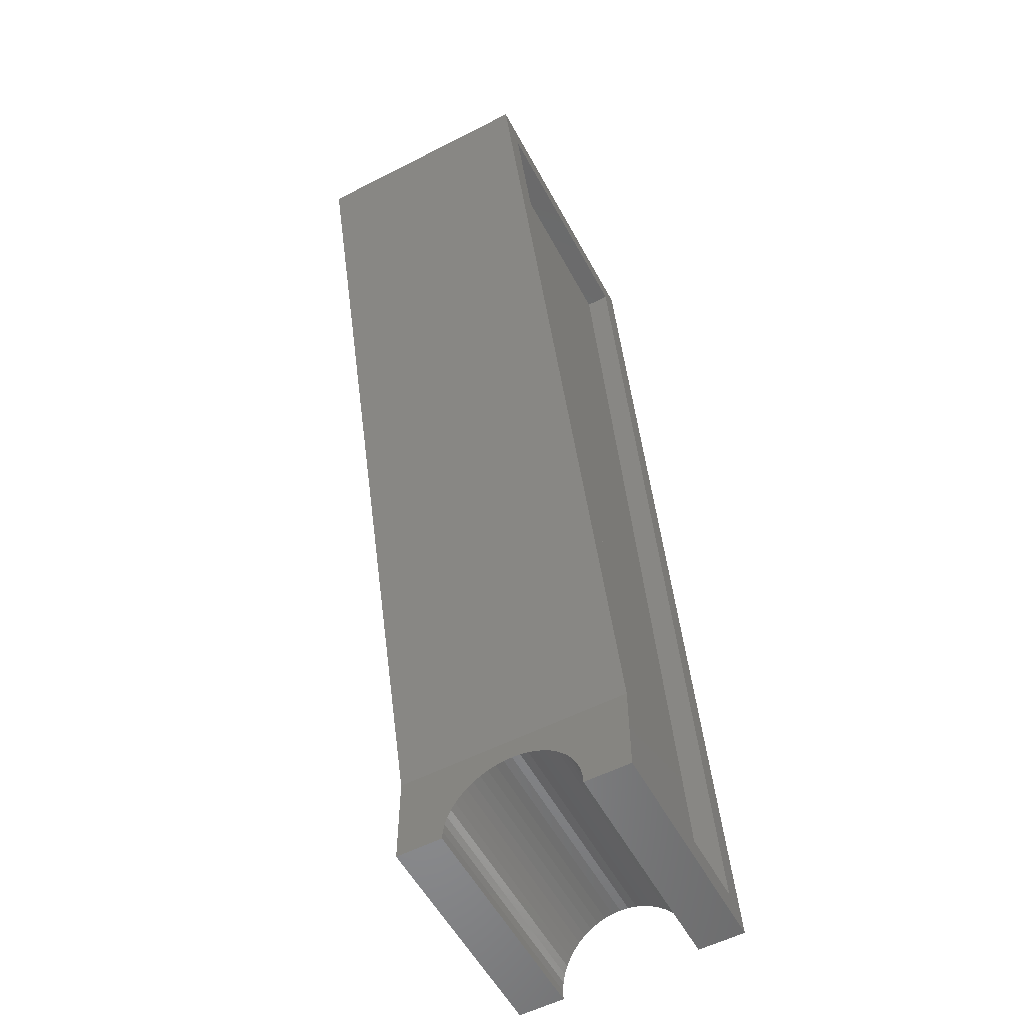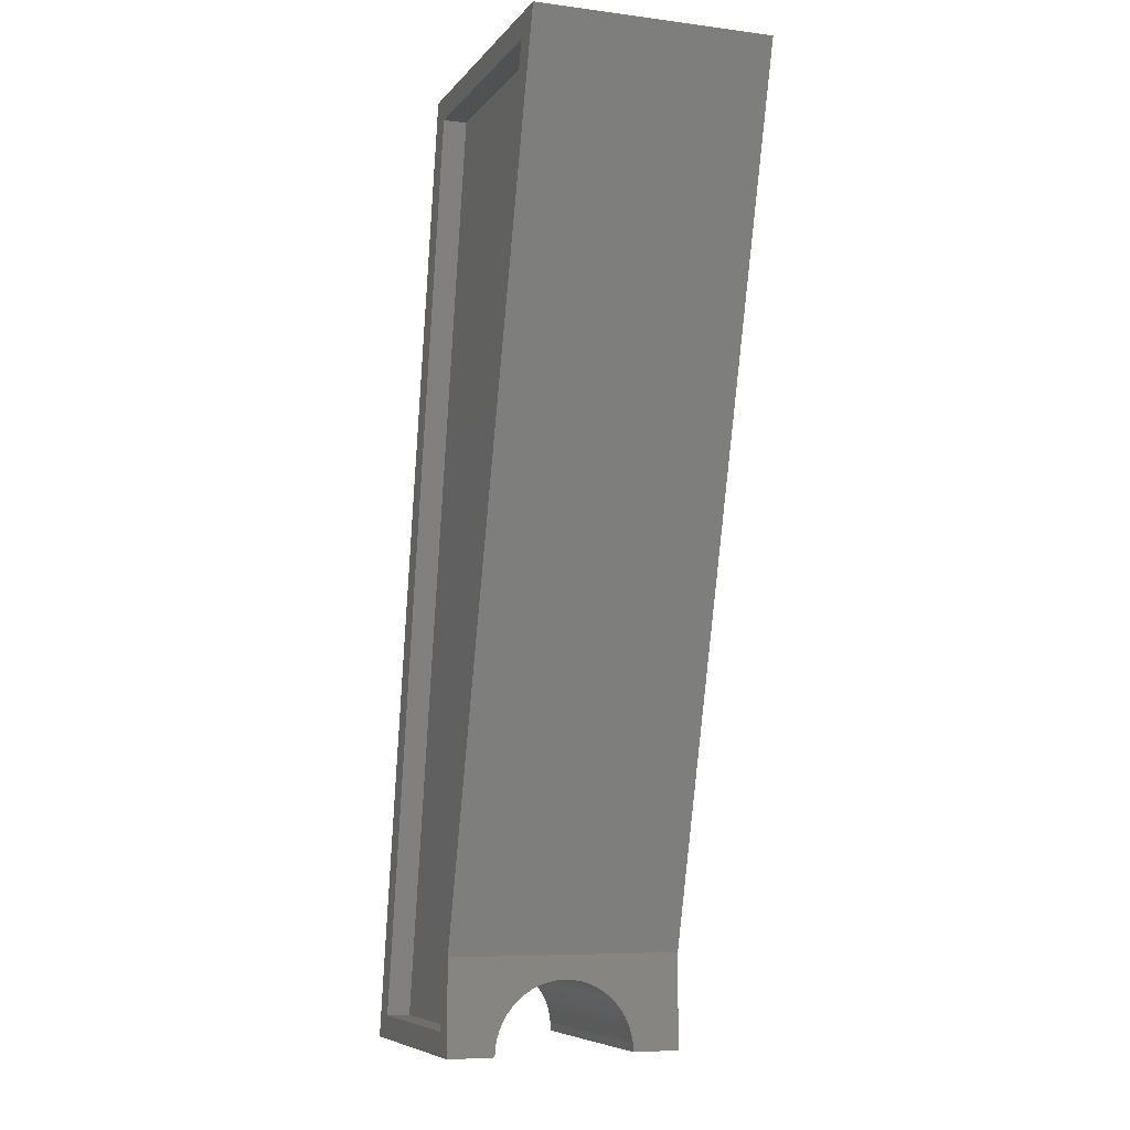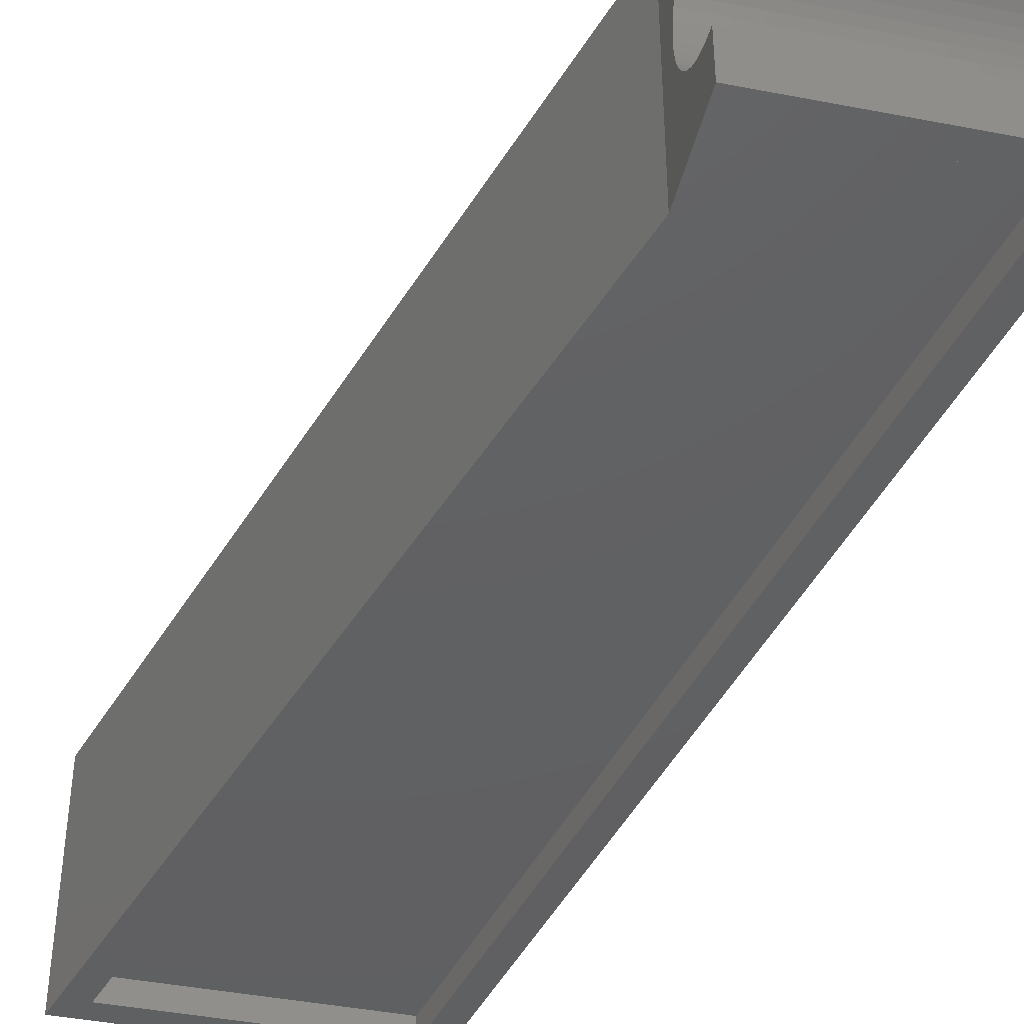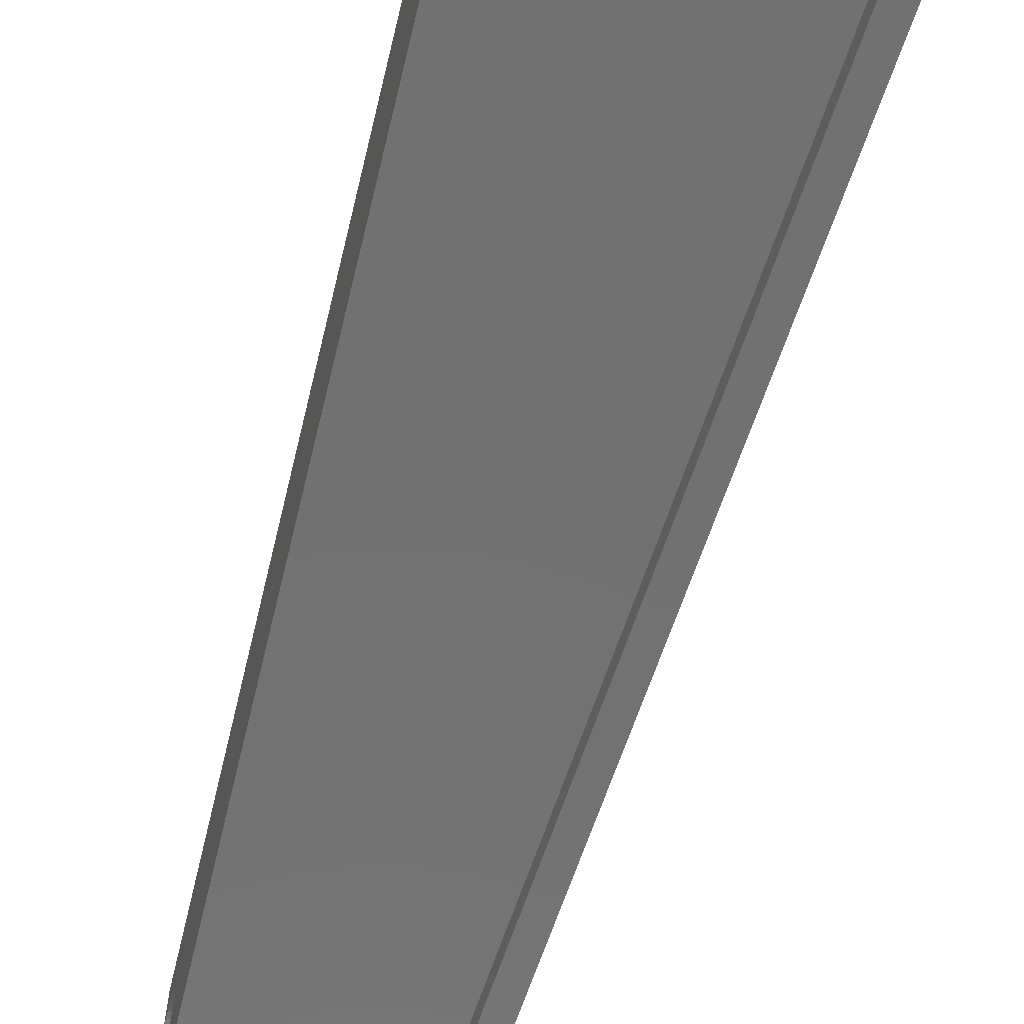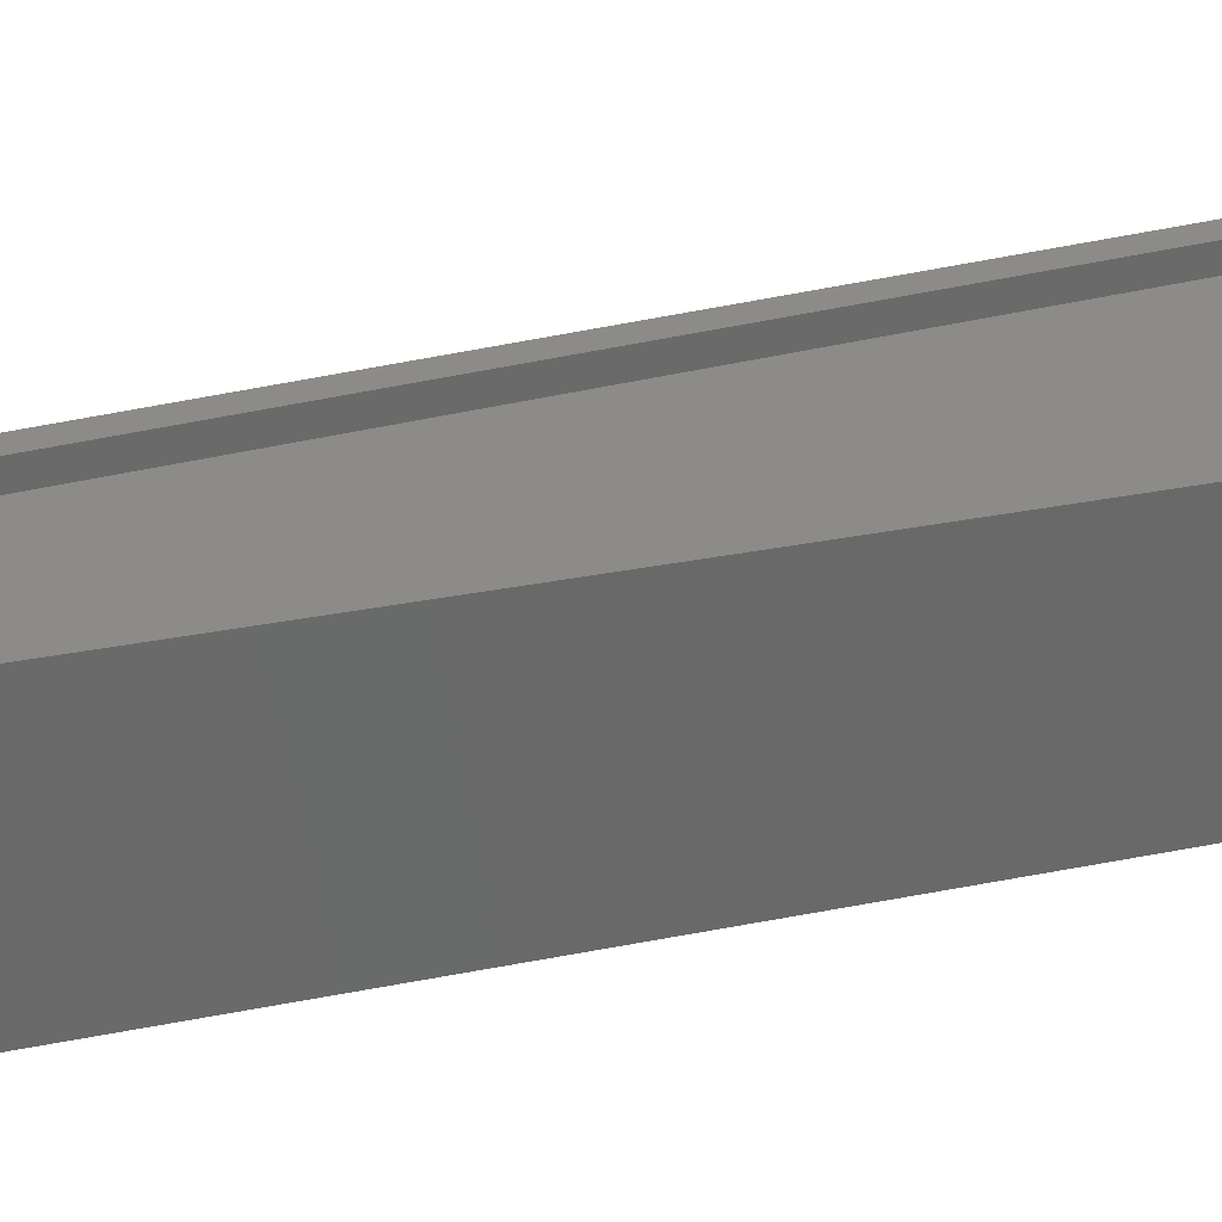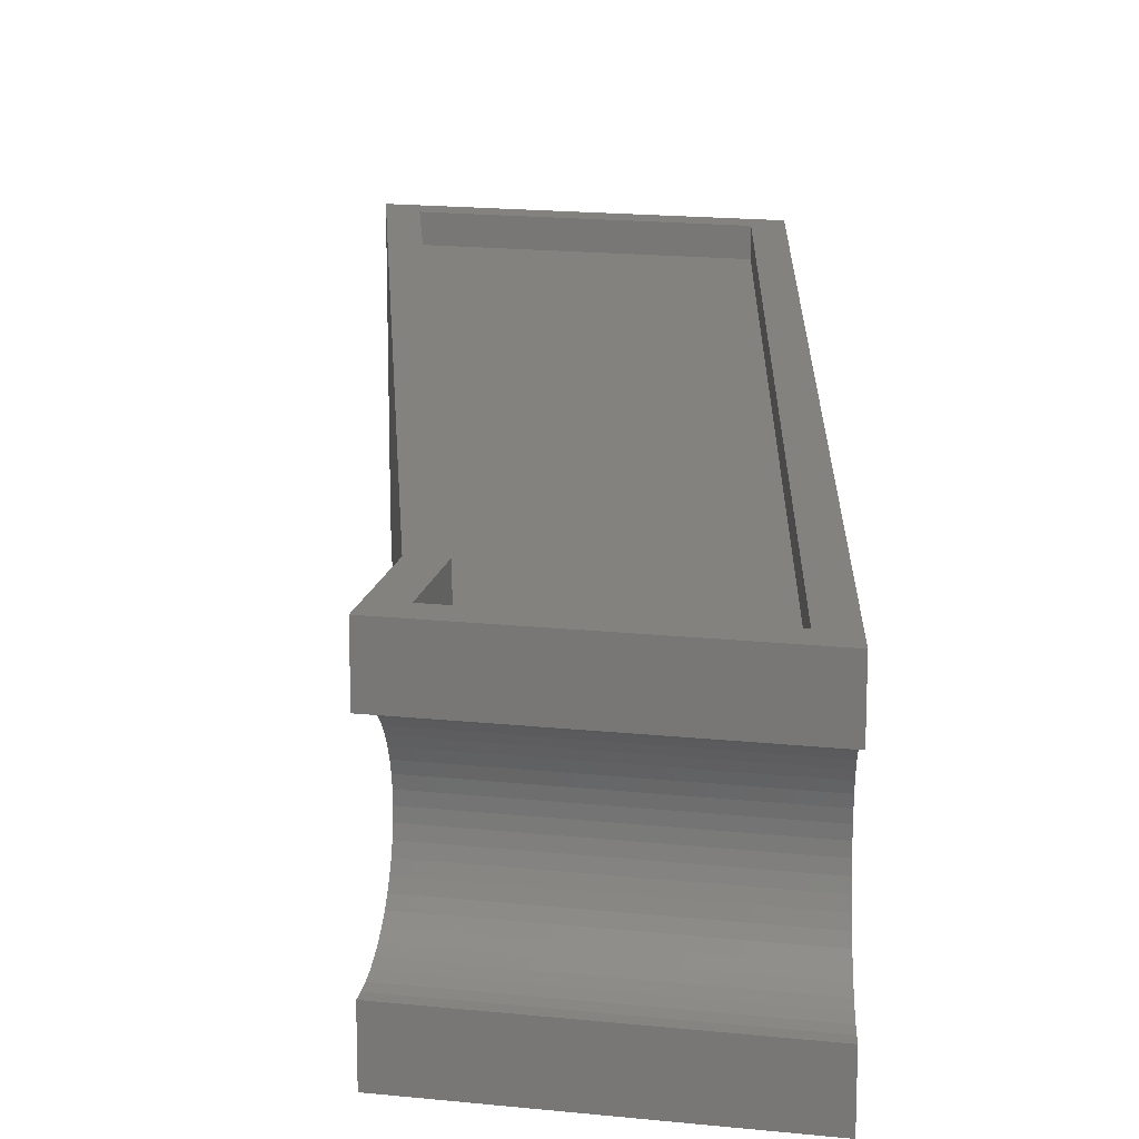
<metadata>
{"format":"stl","ext":"stl","renderer":"f3d","projection":"perspective","resolution":1024,"background":"white","views":[{"elev":-56.1,"azim":-61.8,"up":"+Y"},{"elev":-7.0,"azim":-110.4,"up":"+Y"},{"elev":-42.5,"azim":-13.0,"up":"+Z"},{"elev":-63.2,"azim":177.5,"up":"+Z"},{"elev":33.1,"azim":85.6,"up":"+Z"},{"elev":16.8,"azim":12.2,"up":"+Z"}]}
</metadata>
<code>
# stl→obj: 109 verts, 214 faces
v -70 175.2 0.5109
v -70 175 0.5
v -67.5 175.2 0.5109
v -65 175 0.5
v -65.04 175.2 0.5109
v -65.07 175.4 0.5436
v -67.5 175.4 0.5436
v -70 175.4 0.5436
v -70 175.5 0.5975
v -67.5 175.5 0.5975
v -70 175.7 0.6718
v -67.5 175.7 0.6718
v -70 175.9 0.7655
v -67.5 175.9 0.7655
v -70 176 0.8772
v -67.5 176 0.8772
v -70 176.1 1.005
v -67.5 176.1 1.005
v -70 176.2 1.148
v -67.5 176.2 1.148
v -70 176.3 1.303
v -67.5 176.3 1.303
v -70 176.4 1.468
v -67.5 176.4 1.468
v -70 176.5 1.641
v -67.5 176.5 1.641
v -70 176.5 1.819
v -67.5 176.5 1.819
v -70 176.5 2
v -67.5 176.5 2
v -70 176.5 2.181
v -67.5 176.5 2.181
v -70 176.5 2.359
v -67.5 176.5 2.359
v -70 176.4 2.532
v -67.5 176.4 2.532
v -70 176.3 2.697
v -67.5 176.3 2.697
v -70 176.2 2.852
v -67.5 176.2 2.852
v -70 176.1 2.995
v -67.5 176.1 2.995
v -70 176 3.123
v -67.5 176 3.123
v -70 175.9 3.234
v -67.5 175.9 3.234
v -70 175.7 3.328
v -67.5 175.7 3.328
v -70 175.5 3.403
v -67.5 175.5 3.403
v -70 175.4 3.456
v -67.5 175.4 3.456
v -70 175.2 3.489
v -67.5 175.2 3.489
v -70 175 3.5
v -65 175 3.5
v -65.04 175.2 3.489
v -65.07 175.4 3.456
v -65.1 175.5 3.403
v -65.14 175.7 3.328
v -65.17 175.9 3.234
v -65.2 176 3.123
v -65.22 176.1 2.995
v -65.24 176.2 2.852
v -65.26 176.3 2.697
v -65.27 176.4 2.532
v -65.29 176.5 2.359
v -65.29 176.5 2.181
v -65.29 176.5 2
v -65.29 176.5 1.819
v -65.1 175.5 0.5975
v -65.14 175.7 0.6718
v -65.17 175.9 0.7655
v -65.2 176 0.8772
v -65.22 176.1 1.005
v -65.24 176.2 1.148
v -65.26 176.3 1.303
v -65.27 176.4 1.468
v -65.29 176.5 1.641
v -70 175 -0.5
v -70 177 -0.5
v -70 177 4.5
v -70 175 4.5
v -65 175 4.5
v -74.34 194.5 0
v -69.5 177.1 0
v -74.34 194.5 -0.5
v -69.5 177.1 -0.5
v -69.33 194.5 0
v -69.33 194.5 -0.5
v -65.61 175.5 0
v -65.61 175.5 -0.5
v -69.5 175.5 0
v -69.5 175.5 -0.5
v -68.92 195 -0.5
v -65 175 -0.5
v -75 195 -0.5
v -74.34 194.5 4
v -69.33 194.5 4
v -74.34 194.5 4.5
v -69.33 194.5 4.5
v -65.61 175.5 4
v -65.61 175.5 4.5
v -69.5 175.5 4
v -69.5 175.5 4.5
v -69.5 177.1 4
v -69.5 177.1 4.5
v -68.92 195 4.5
v -75 195 4.5
f 1 2 3
f 3 2 4
f 3 4 5
f 5 6 3
f 3 6 7
f 3 7 8
f 8 7 9
f 9 7 10
f 9 10 11
f 11 10 12
f 11 12 13
f 13 12 14
f 13 14 15
f 15 14 16
f 15 16 17
f 17 16 18
f 17 18 19
f 19 18 20
f 19 20 21
f 21 20 22
f 21 22 23
f 23 22 24
f 23 24 25
f 25 24 26
f 25 26 27
f 27 26 28
f 27 28 29
f 29 28 30
f 29 30 31
f 31 30 32
f 31 32 33
f 33 32 34
f 33 34 35
f 35 34 36
f 35 36 37
f 37 36 38
f 37 38 39
f 39 38 40
f 39 40 41
f 41 40 42
f 41 42 43
f 43 42 44
f 43 44 45
f 45 44 46
f 45 46 47
f 47 46 48
f 47 48 49
f 49 48 50
f 49 50 51
f 51 50 52
f 51 52 53
f 53 52 54
f 53 54 55
f 55 54 56
f 56 54 57
f 57 54 58
f 58 54 52
f 58 52 59
f 59 52 50
f 59 50 60
f 60 50 48
f 60 48 61
f 61 48 46
f 61 46 62
f 62 46 44
f 62 44 63
f 63 44 42
f 63 42 64
f 64 42 40
f 64 40 65
f 65 40 38
f 65 38 66
f 66 38 36
f 66 36 67
f 67 36 34
f 67 34 68
f 68 34 32
f 68 32 69
f 69 32 30
f 69 30 70
f 70 30 28
f 70 28 26
f 6 71 7
f 7 71 10
f 71 72 10
f 10 72 12
f 72 73 12
f 12 73 14
f 73 74 14
f 14 74 16
f 74 75 16
f 16 75 18
f 75 76 18
f 18 76 20
f 76 77 20
f 20 77 22
f 77 78 22
f 22 78 24
f 78 79 24
f 24 79 26
f 79 70 26
f 8 1 3
f 2 1 80
f 80 1 8
f 80 8 9
f 9 11 80
f 80 11 81
f 81 11 13
f 81 13 15
f 15 17 81
f 81 17 19
f 81 19 21
f 21 23 81
f 81 23 25
f 81 25 27
f 27 29 81
f 81 29 82
f 82 29 31
f 82 31 33
f 33 35 82
f 82 35 37
f 82 37 39
f 39 41 82
f 82 41 43
f 82 43 45
f 45 47 82
f 82 47 83
f 83 47 49
f 83 49 51
f 51 53 83
f 83 53 55
f 55 56 83
f 83 56 84
f 85 86 87
f 87 86 88
f 89 85 90
f 90 85 87
f 91 89 92
f 92 89 90
f 93 91 94
f 94 91 92
f 86 93 88
f 88 93 94
f 95 96 92
f 92 96 80
f 92 80 94
f 94 80 81
f 94 81 88
f 88 81 87
f 87 81 97
f 87 97 95
f 92 90 95
f 95 90 87
f 98 99 100
f 100 99 101
f 99 102 101
f 101 102 103
f 102 104 103
f 103 104 105
f 106 98 107
f 107 98 100
f 104 106 105
f 105 106 107
f 84 103 83
f 83 103 105
f 83 105 82
f 82 105 107
f 82 107 100
f 84 108 103
f 103 108 101
f 101 108 100
f 100 108 109
f 100 109 82
f 104 102 106
f 106 102 99
f 106 99 98
f 82 109 81
f 81 109 97
f 109 108 97
f 97 108 95
f 56 57 84
f 84 57 58
f 84 58 59
f 59 60 84
f 84 60 108
f 108 60 61
f 108 61 62
f 62 63 108
f 108 63 64
f 108 64 65
f 65 66 108
f 108 66 67
f 108 67 68
f 68 69 108
f 108 69 95
f 95 69 70
f 95 70 79
f 79 78 95
f 95 78 77
f 95 77 76
f 76 75 95
f 95 75 74
f 95 74 73
f 73 72 95
f 95 72 96
f 96 72 71
f 96 71 6
f 6 5 96
f 96 5 4
f 4 2 96
f 96 2 80
f 85 89 86
f 86 89 91
f 86 91 93

</code>
